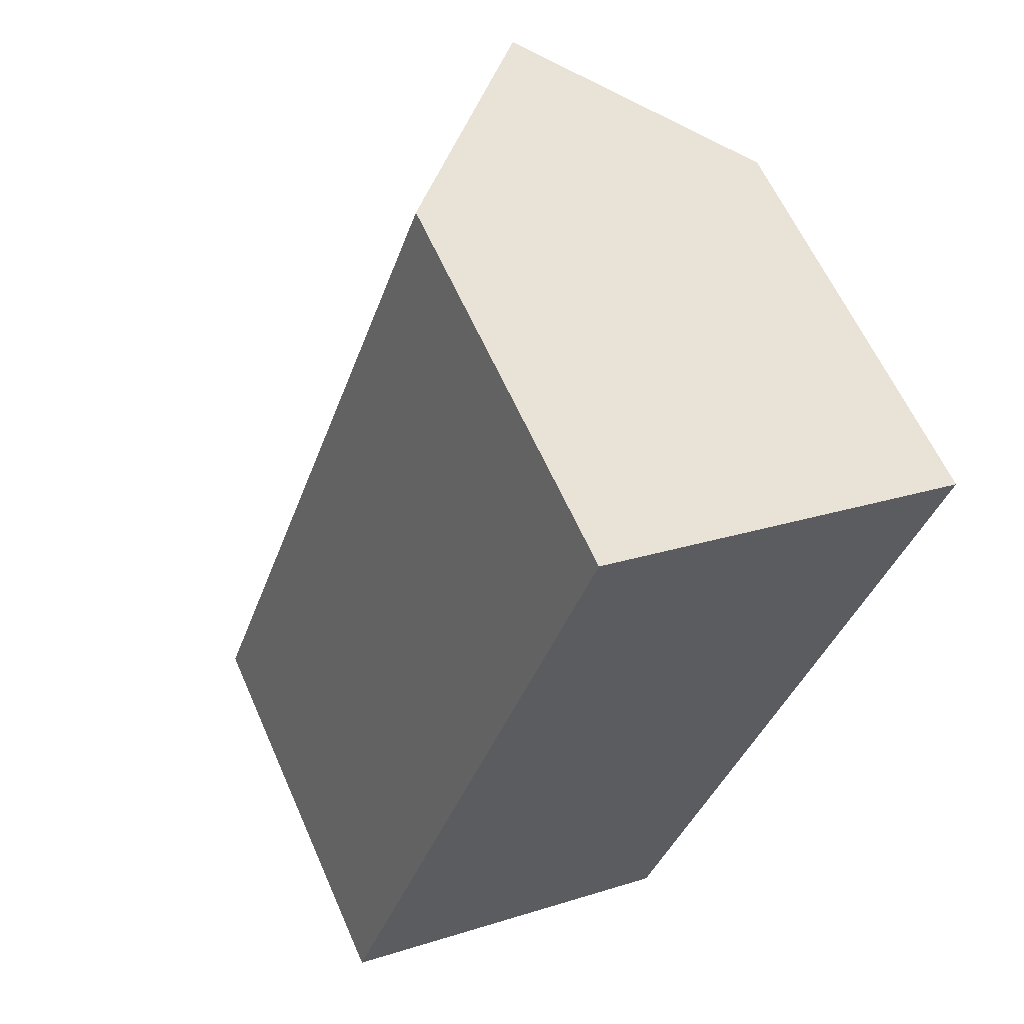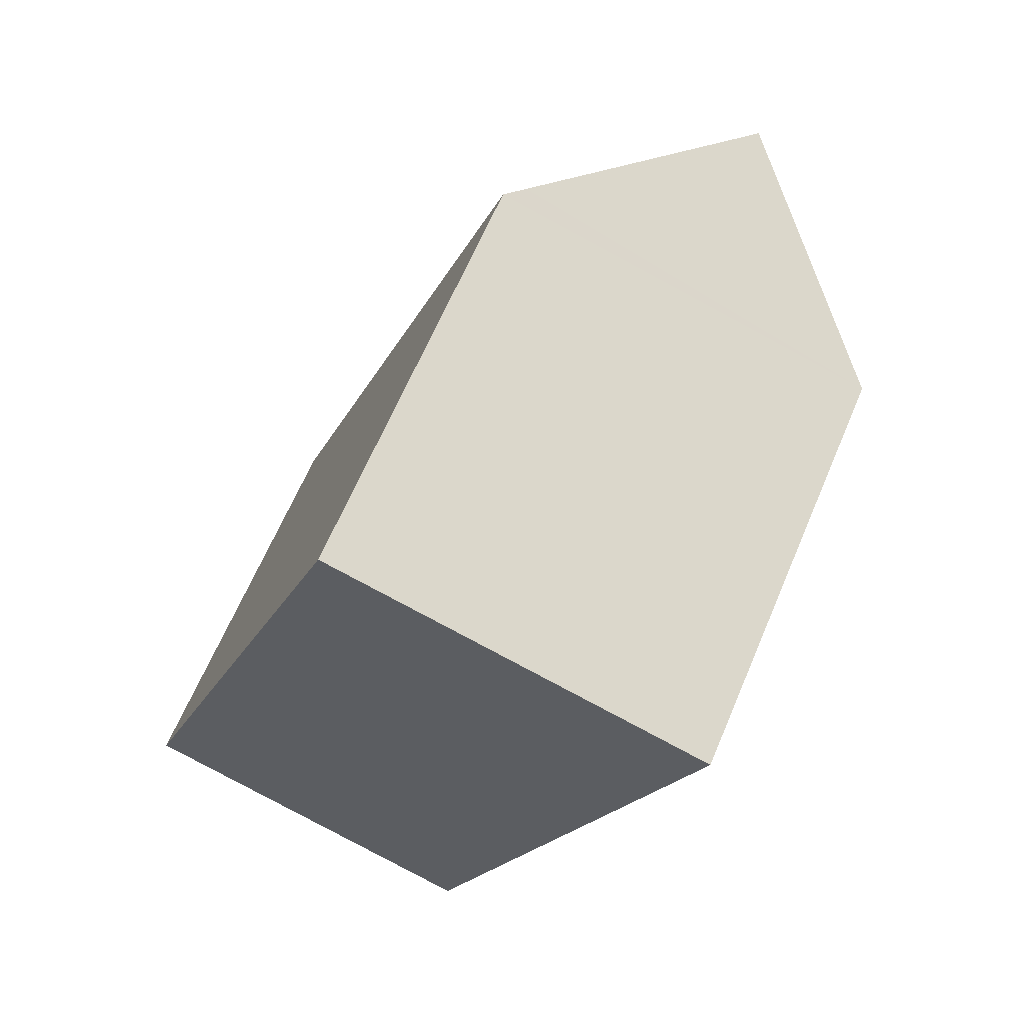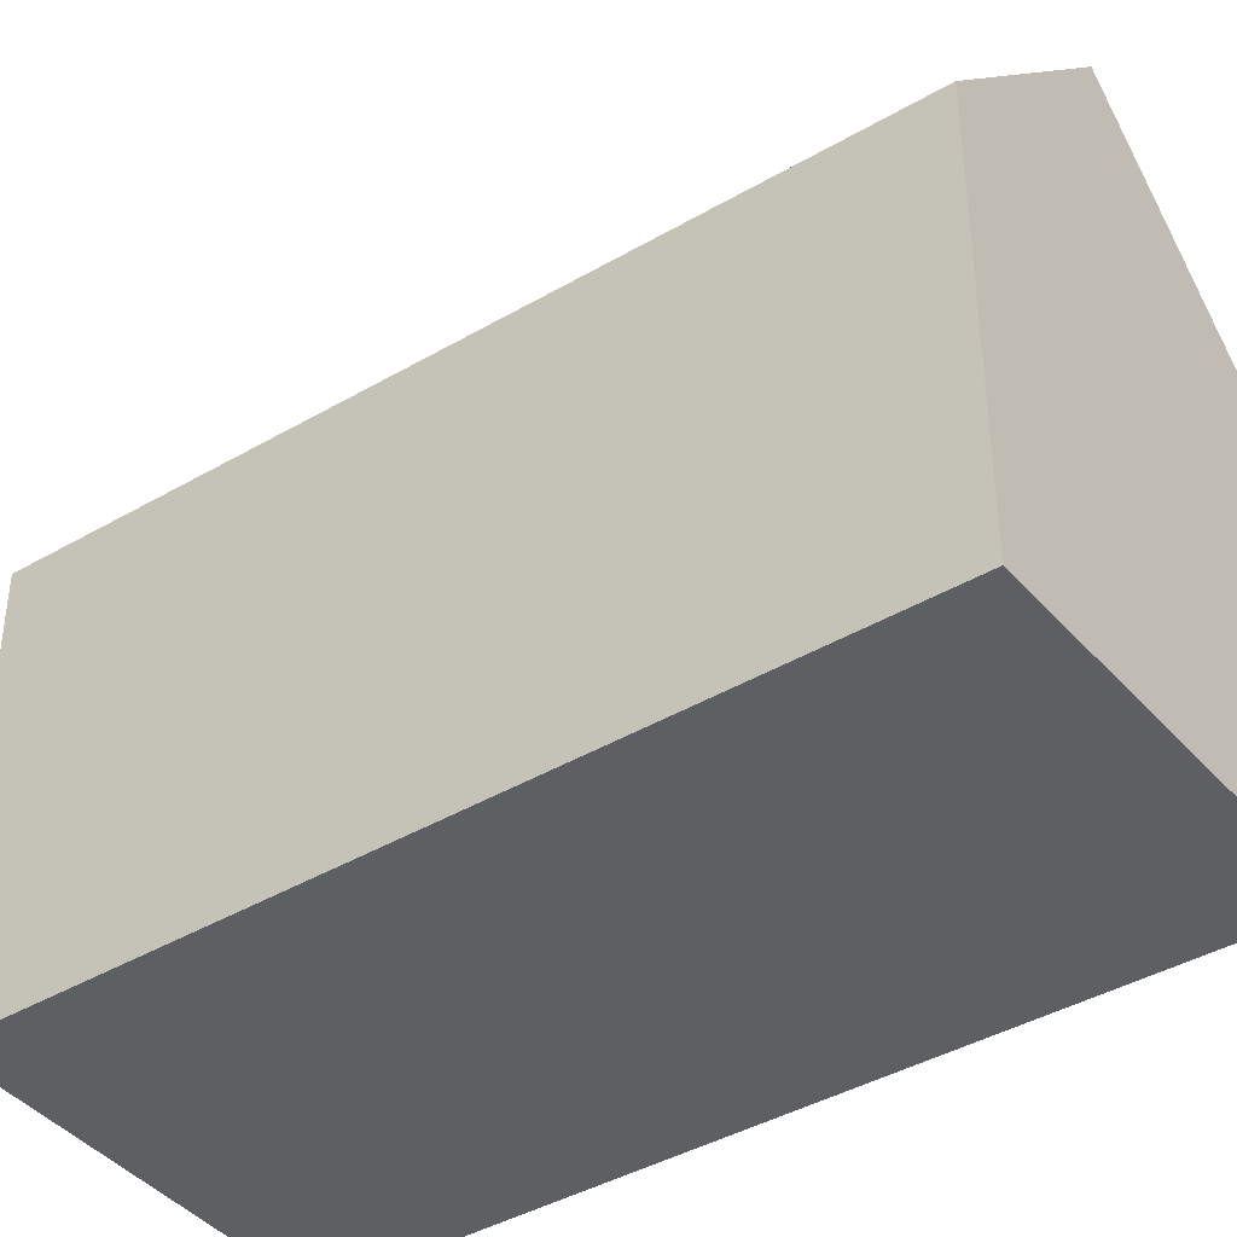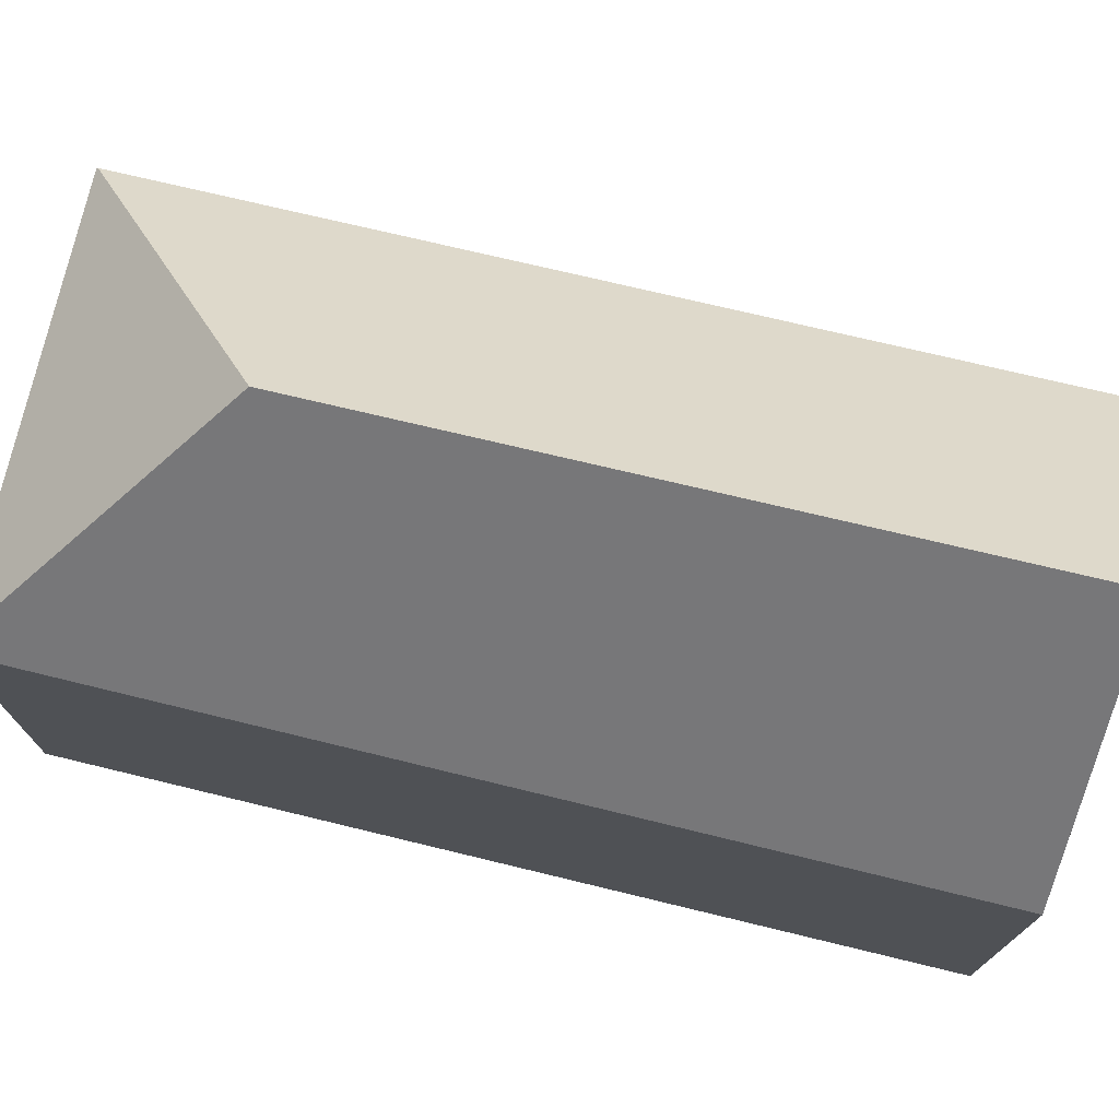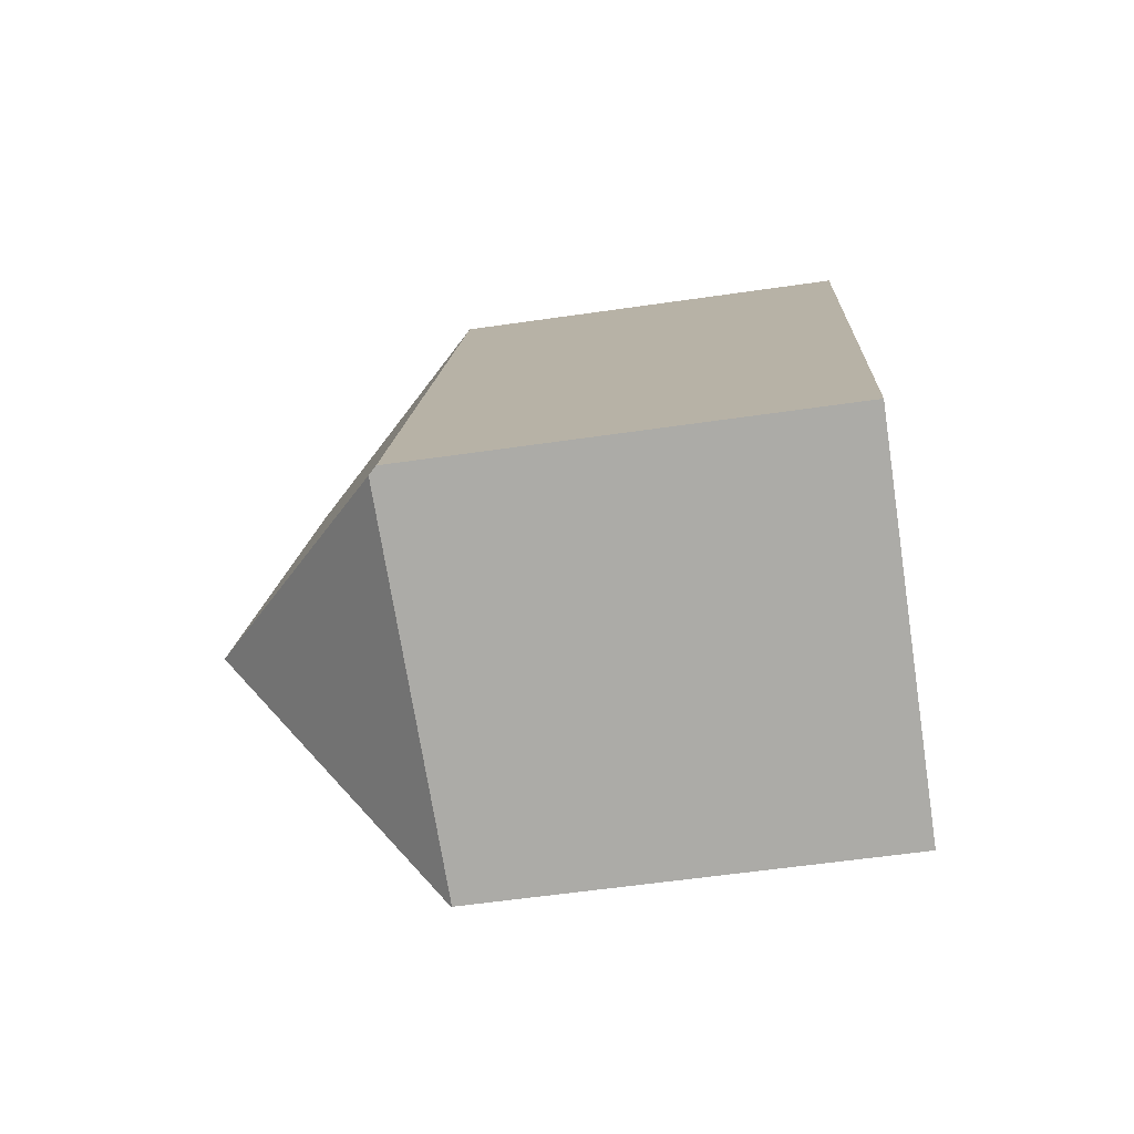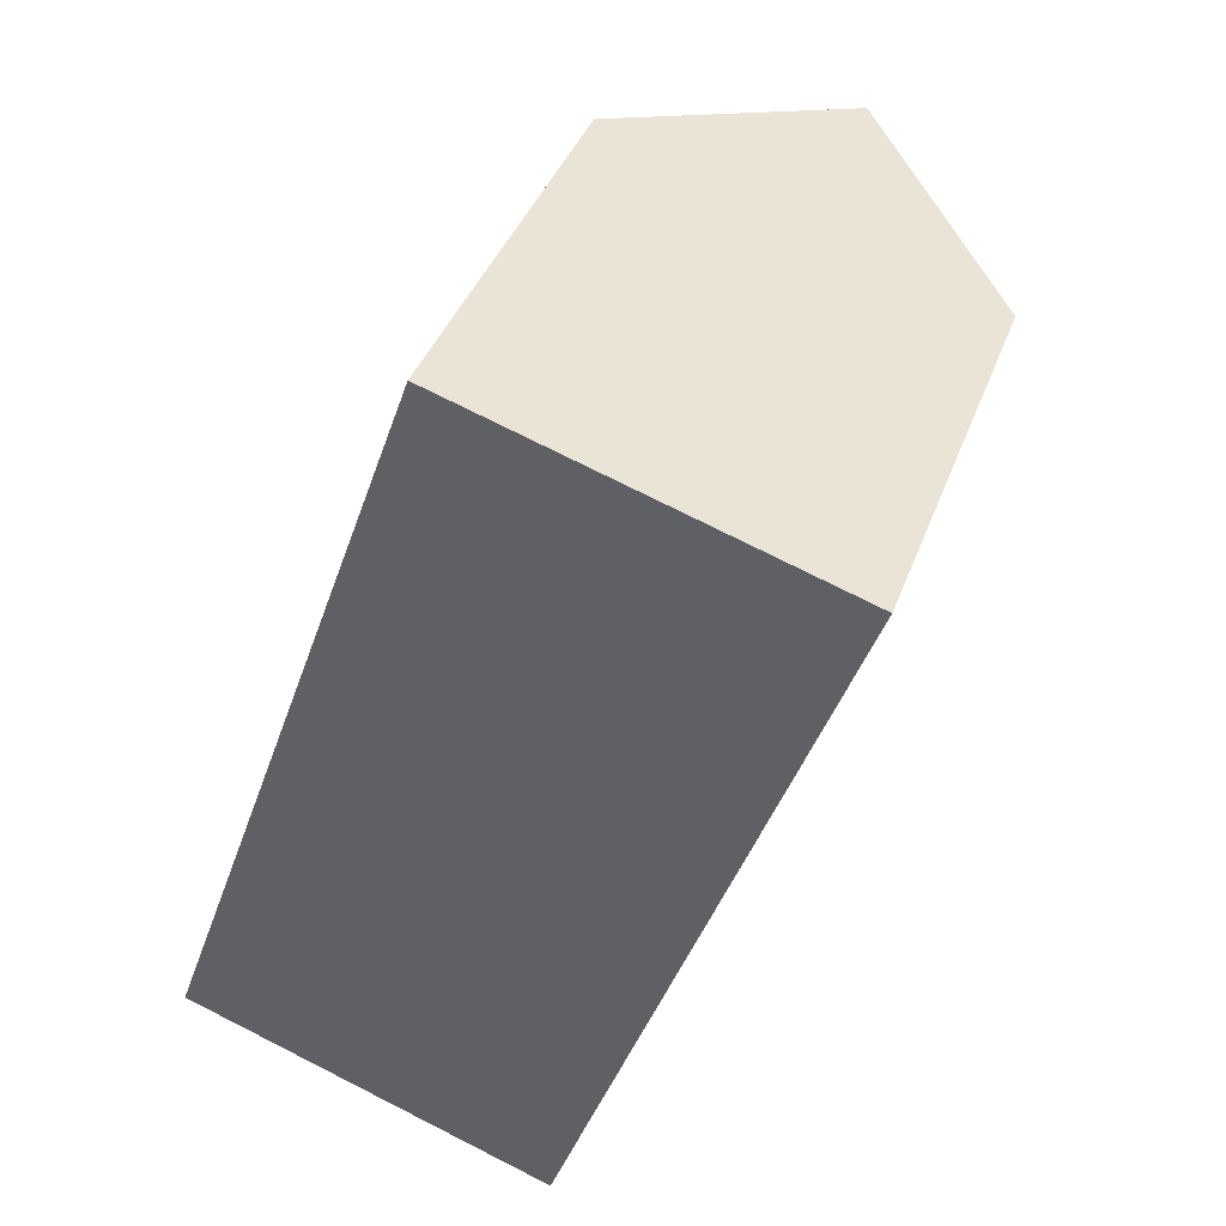
<metadata>
{"format":"obj","ext":"obj","renderer":"f3d","projection":"perspective","resolution":1024,"background":"white","views":[{"elev":60.9,"azim":-23.7,"up":"+Z"},{"elev":64.2,"azim":22.9,"up":"+Z"},{"elev":-41.1,"azim":-35.0,"up":"+Y"},{"elev":76.4,"azim":-57.1,"up":"+Y"},{"elev":-57.5,"azim":-81.4,"up":"+Z"},{"elev":39.6,"azim":19.1,"up":"+Z"}]}
</metadata>
<code>
v  7.615 11.48 20.33
v  2.795 11.09 7.976
v  7.175 11 20.47
v  12.22 16.43 18.85
v  6.581 16.43 3.085
v  0 11.15 6.829e-16
v  0.186 11.36 -0.066
v  9.79 11.09 -3.427
v  17.19 11.09 17.25
v  9.778 11.05 -3.46
v  0 0 0
v  2.795 -4.884e-16 7.976
v  7.175 -1.253e-15 20.47
v  17.19 -1.056e-15 17.25
v  12.22 -1.154e-15 18.85
v  7.615 -1.245e-15 20.33
v  9.79 2.098e-16 -3.427
v  9.778 2.119e-16 -3.46
v  0.186 4.041e-18 -0.066
g defaultobject
f 1 2 3
f 2 1 4
f 2 4 5
f 2 5 6
f 6 5 7
f 8 4 9
f 4 8 5
f 7 8 10
f 8 7 5
f 11 2 6
f 2 11 3
f 3 11 12
f 3 12 13
f 1 9 4
f 9 1 3
f 9 3 13
f 9 13 14
f 14 13 15
f 15 13 16
f 14 8 9
f 8 14 17
f 8 17 10
f 10 17 18
f 10 6 7
f 6 10 11
f 11 10 19
f 19 10 18
f 12 16 13
f 16 12 15
f 15 12 14
f 14 12 17
f 17 12 11
f 17 11 19
f 17 19 18

</code>
